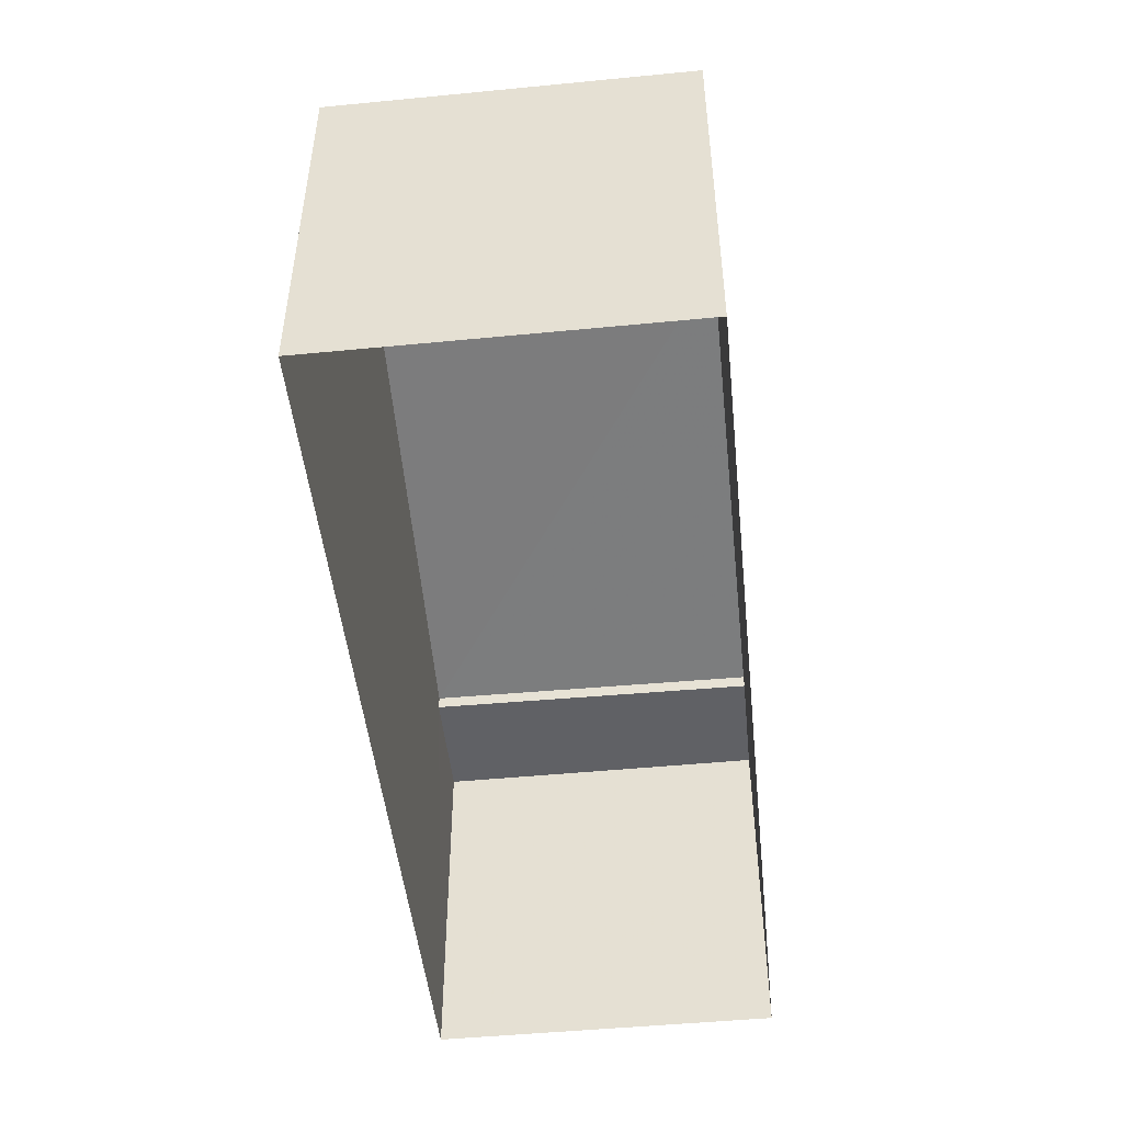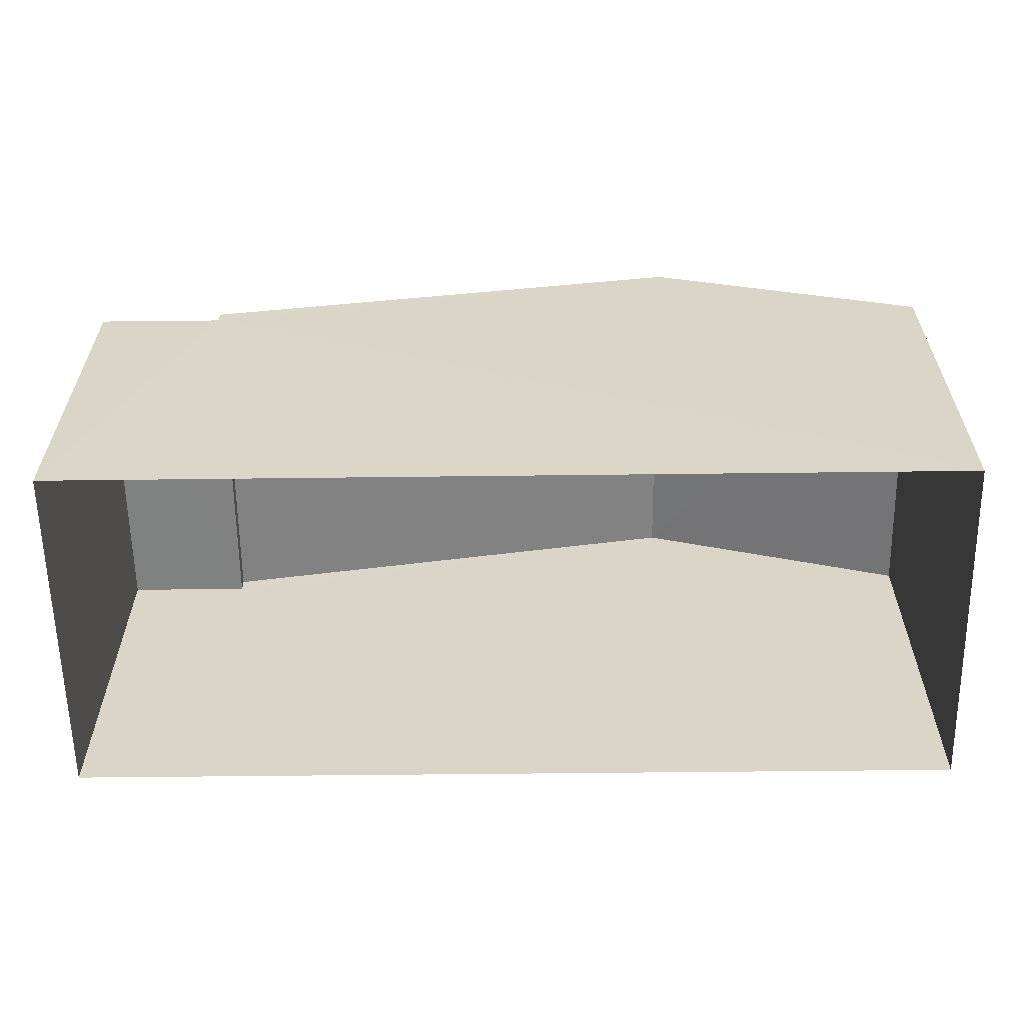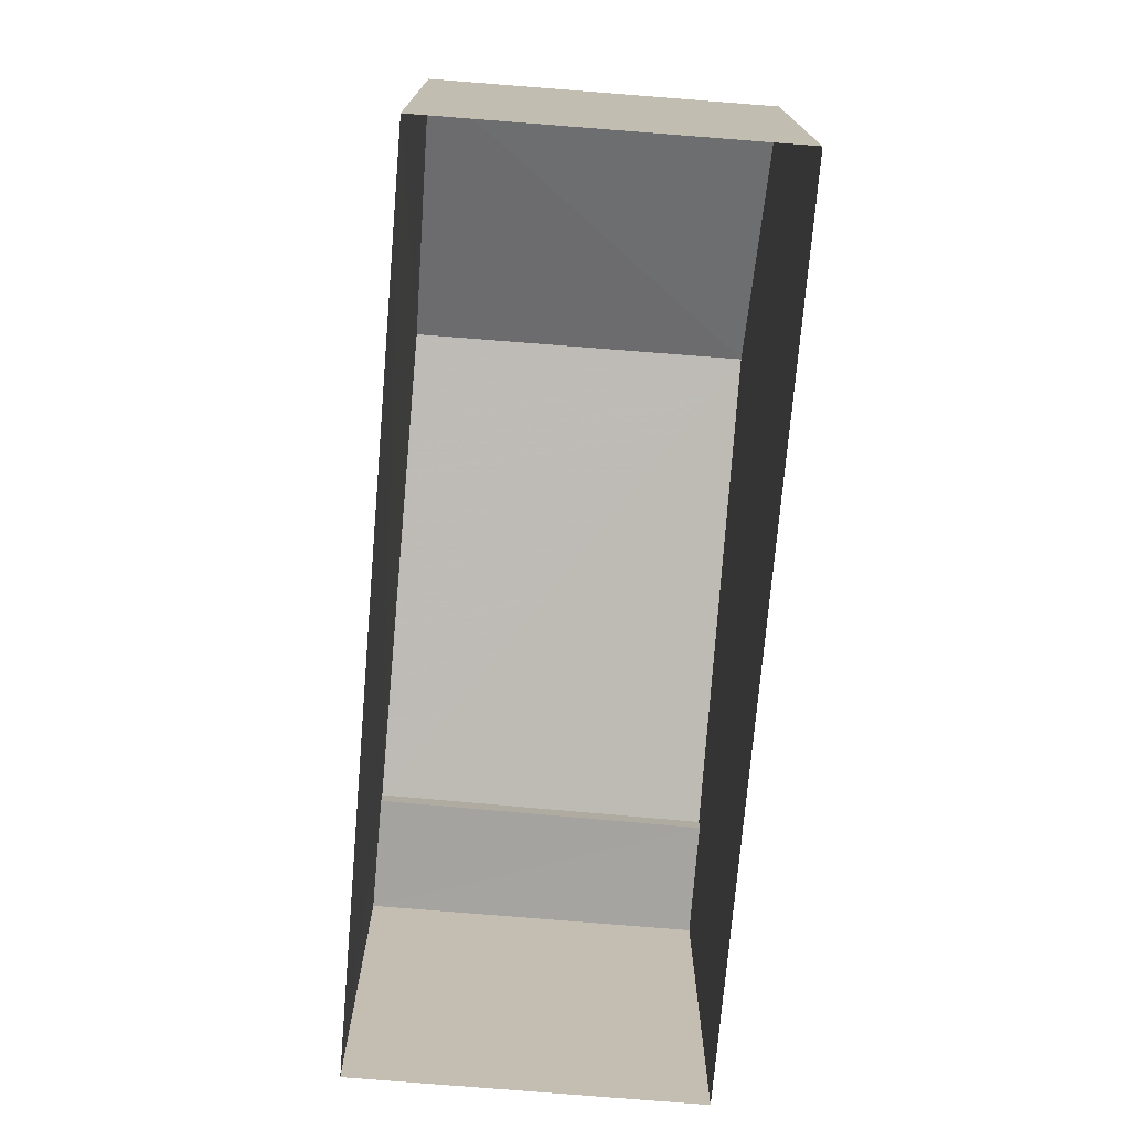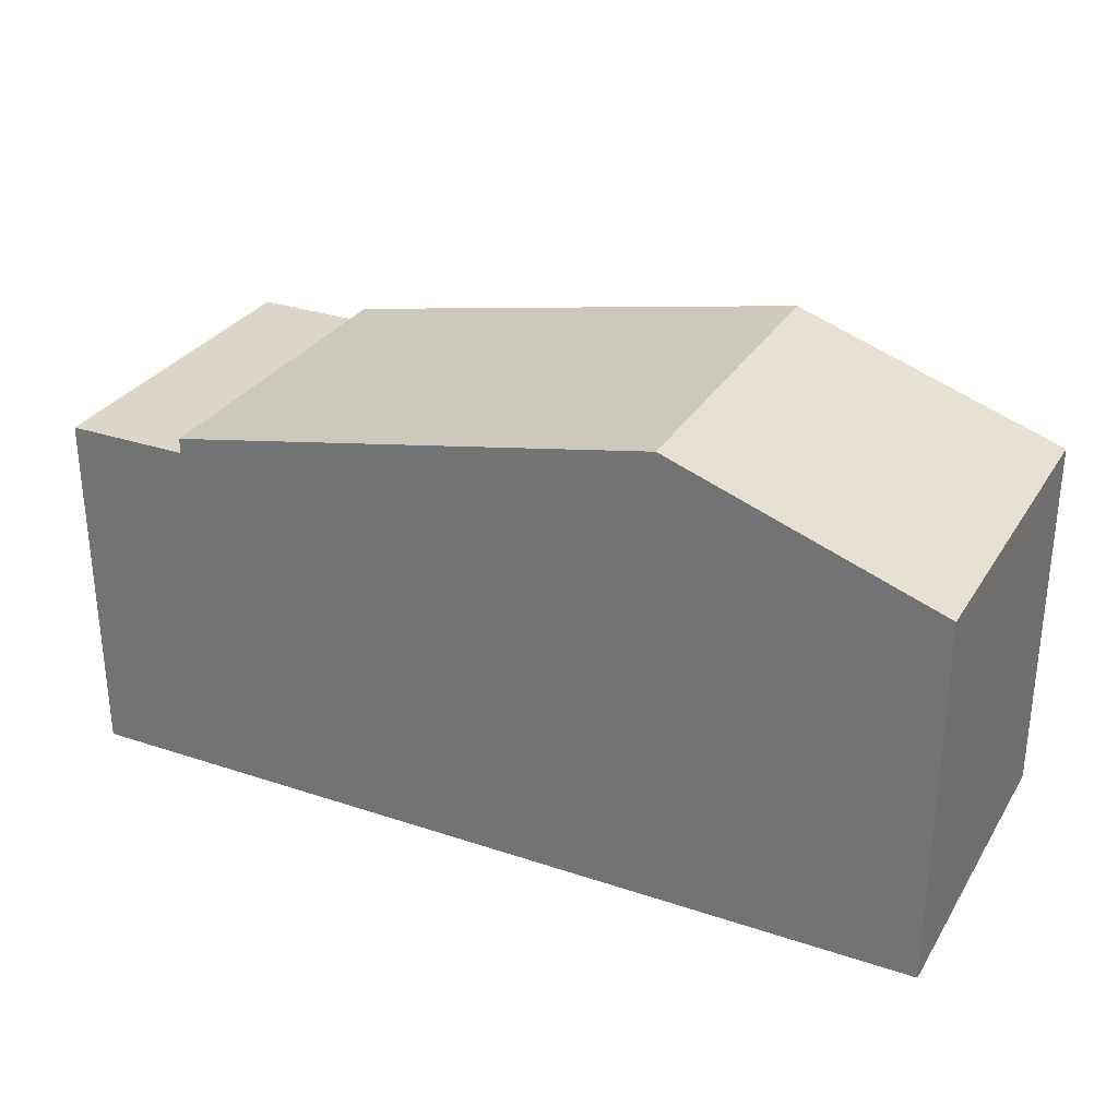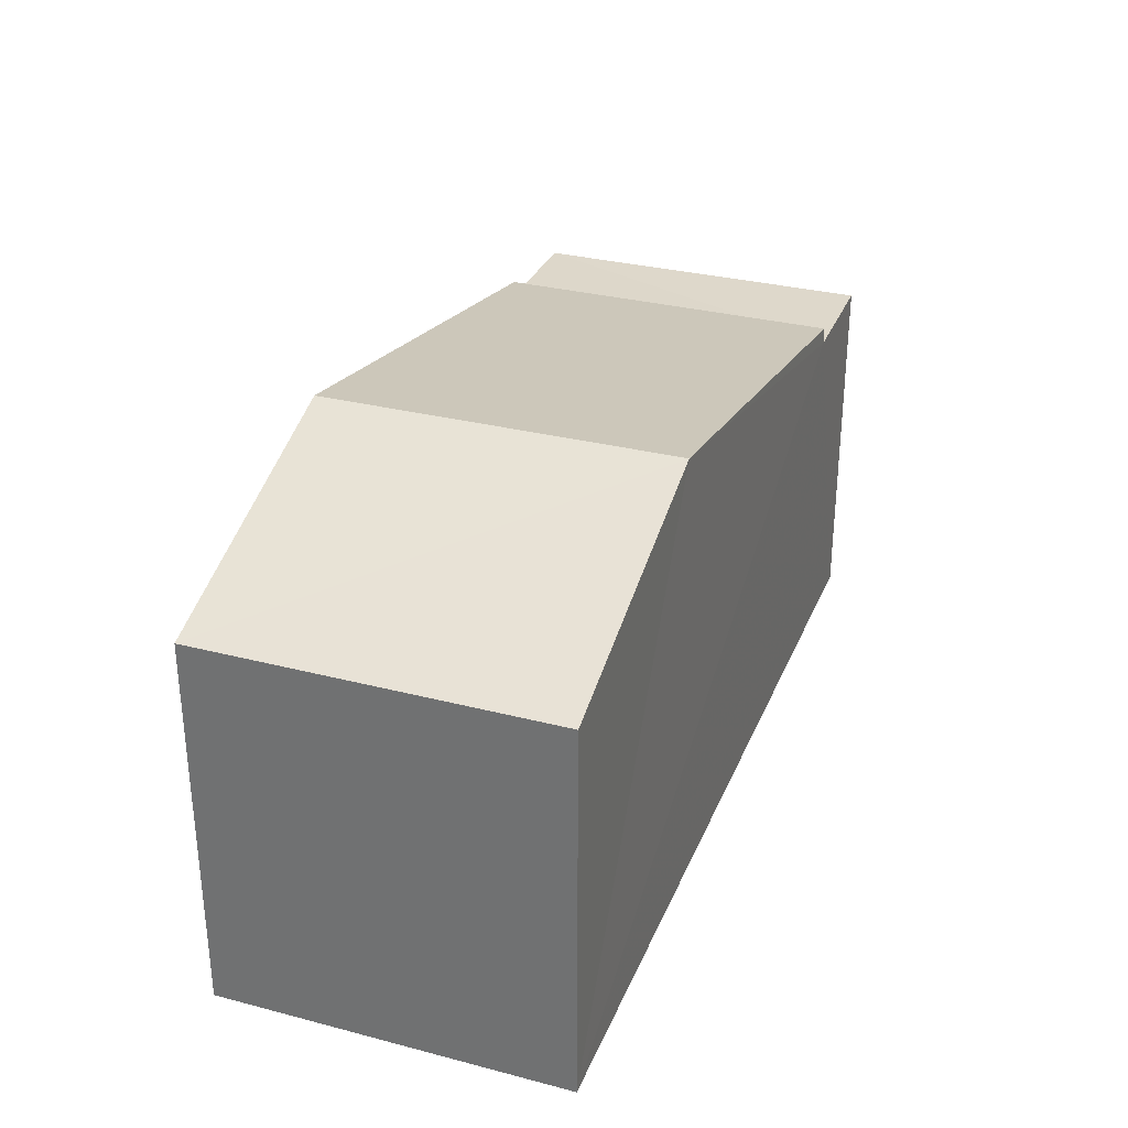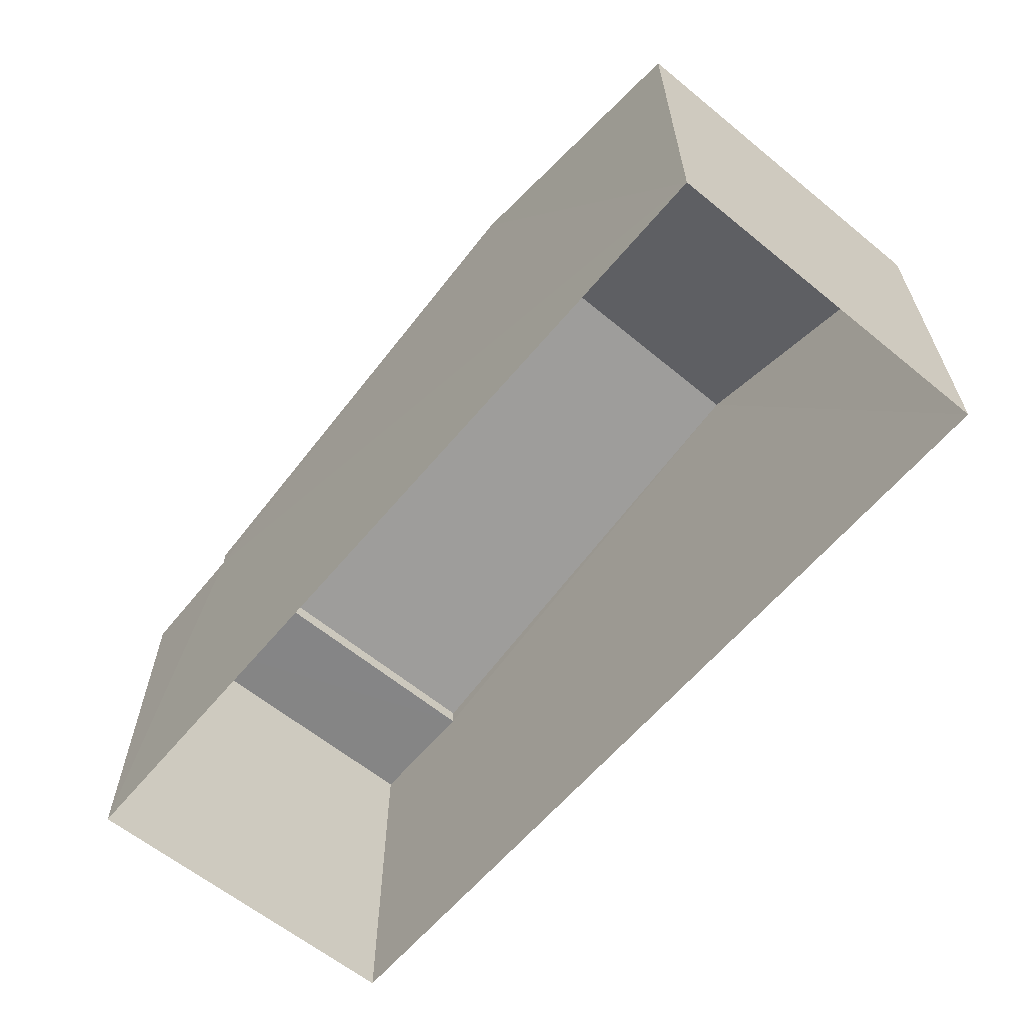
<metadata>
{"format":"obj","ext":"obj","renderer":"f3d","projection":"perspective","resolution":1024,"background":"white","views":[{"elev":-48.1,"azim":-86.8,"up":"+Z"},{"elev":-60.3,"azim":177.9,"up":"+Z"},{"elev":-73.3,"azim":-97.6,"up":"+Z"},{"elev":29.9,"azim":-156.9,"up":"+Z"},{"elev":31.2,"azim":-72.8,"up":"+Z"},{"elev":-61.7,"azim":-132.6,"up":"+Z"}]}
</metadata>
<code>
v -3.718e+05 -1.042e+05 30.85
v -3.718e+05 -1.042e+05 30.85
v -3.718e+05 -1.042e+05 30.85
v -3.718e+05 -1.042e+05 30.85
v -3.718e+05 -1.042e+05 36.16
v -3.718e+05 -1.042e+05 36.16
v -3.718e+05 -1.042e+05 37.49
v -3.718e+05 -1.042e+05 37.49
v -3.718e+05 -1.042e+05 36.16
v -3.718e+05 -1.042e+05 36.16
v -3.718e+05 -1.042e+05 35.94
v -3.718e+05 -1.042e+05 35.94
v -3.718e+05 -1.042e+05 35.94
v -3.718e+05 -1.042e+05 35.94
f 1 2 3
f 1 4 2
f 5 6 7
f 8 5 7
f 7 9 8
f 7 10 9
f 11 12 13
f 14 11 13
f 5 3 2
f 6 5 2
f 14 9 10
f 11 14 10
f 6 2 7
f 10 7 11
f 11 4 12
f 11 2 4
f 7 2 11
f 13 4 1
f 13 12 4
f 5 8 3
f 3 14 1
f 8 9 14
f 1 14 13
f 3 8 14

</code>
